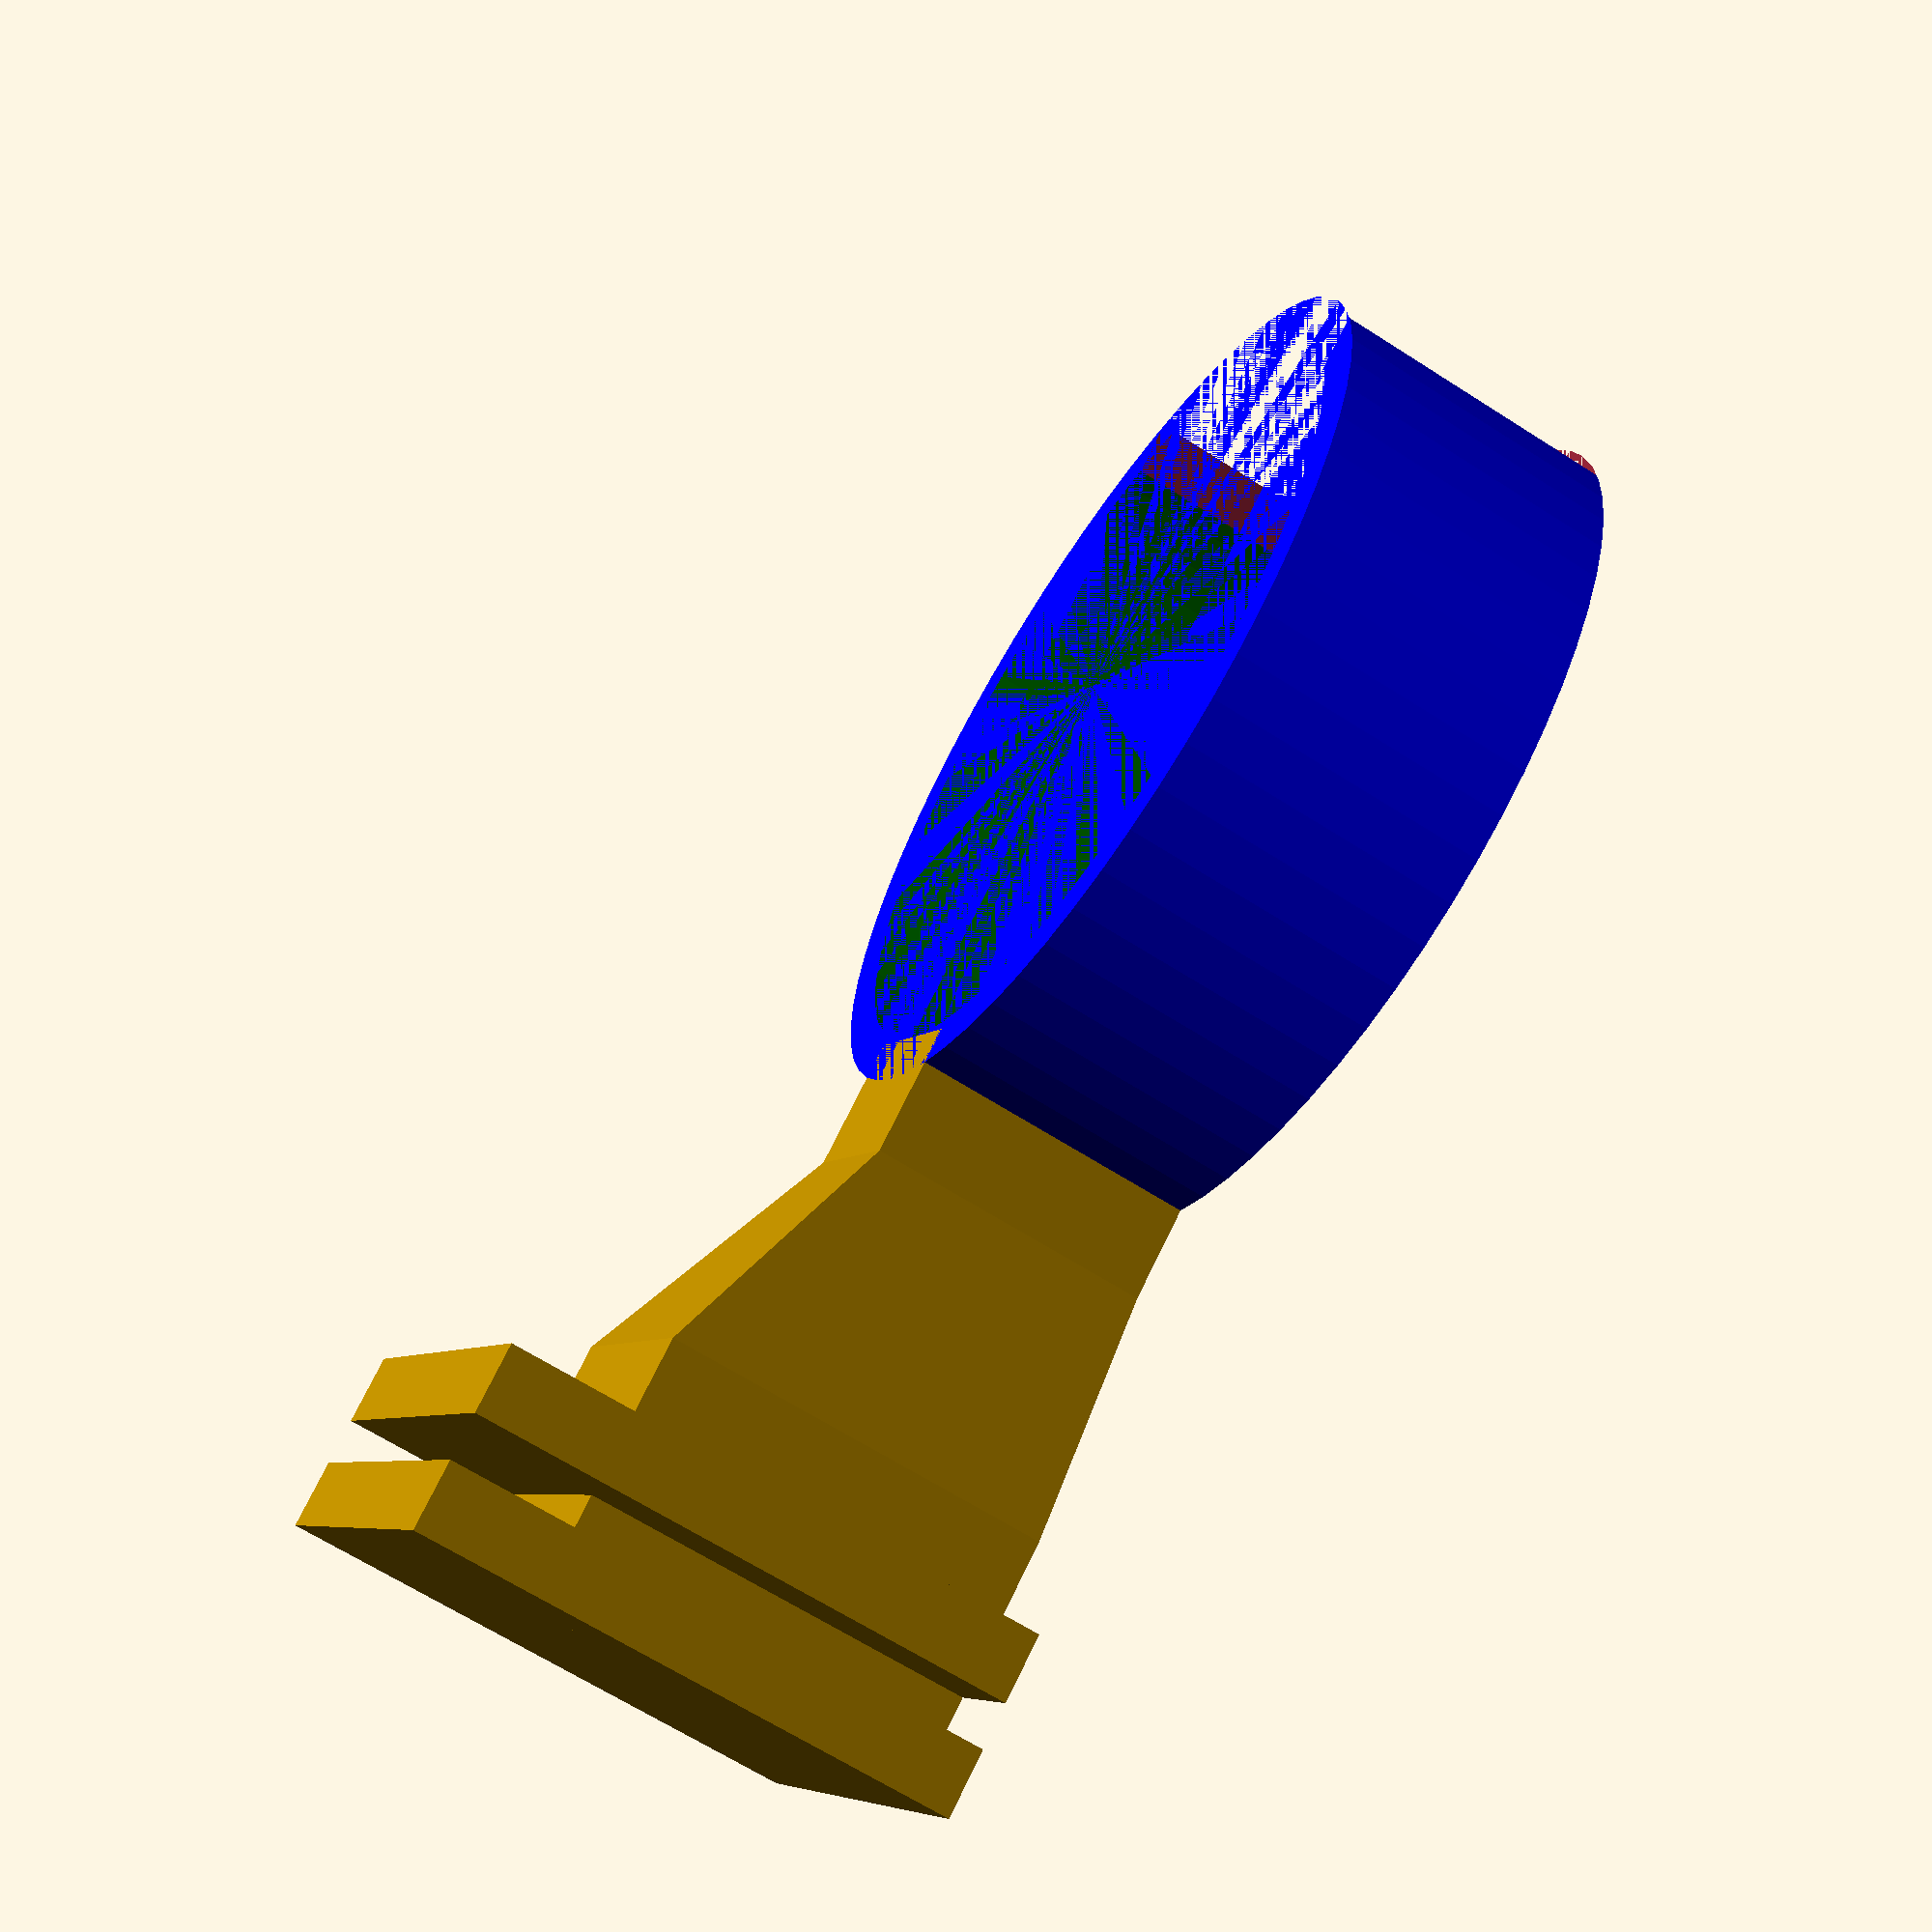
<openscad>
// bracket params
mountBracketThickness = 2.24;
mountWidth = 18;
gapDistance = 1.5;

// post params
clearance = 18; // how high from the top of the cold shoe will the base of the light be

// clamp params
flashlightRadius = 13;
clampDepth = 9.5;
clampThickness = 1.5;


ringRadius = flashlightRadius + clampThickness;
totalColumnLength = gapDistance + mountBracketThickness + clearance;
clampGapWidth = flashlightRadius * 2 * .625;

difference() {
    // solid part
    union() {
        // coldshoe mount
        cube([mountBracketThickness, mountWidth, mountWidth]);

        // clamp for coldshoe to hold fast
        translate([gapDistance + mountBracketThickness, 0, 0])
            cube([mountBracketThickness, mountWidth, mountWidth]);

        // post
        translate([0, (mountWidth - 6) / 2, 0])
            cube([totalColumnLength, 6, clampDepth]);
                    
        hull() {
            // post support
            translate([0, (mountWidth - 10) / 2, 0])
                cube([gapDistance + mountBracketThickness * 2 + 3, 10, 13]);

            translate([0, (mountWidth - 6) / 2, 0])
                cube([totalColumnLength - 4.3, 6, clampDepth]);
        };

        // clamp
        translate([totalColumnLength + flashlightRadius, mountWidth / 2, 0])
            color("blue") cylinder(h = clampDepth, r = ringRadius, $fn=60);
    }
    
    // hole
    translate([totalColumnLength + flashlightRadius, mountWidth / 2, 0])
        color("green") cylinder(h = clampDepth, r = flashlightRadius, $fn=60);    

    // flashlight gap
    translate([totalColumnLength + flashlightRadius, (mountWidth - clampGapWidth) / 2, 0])
        cube([ringRadius, clampGapWidth, clampDepth]);
}

</openscad>
<views>
elev=245.2 azim=144.5 roll=122.9 proj=p view=solid
</views>
